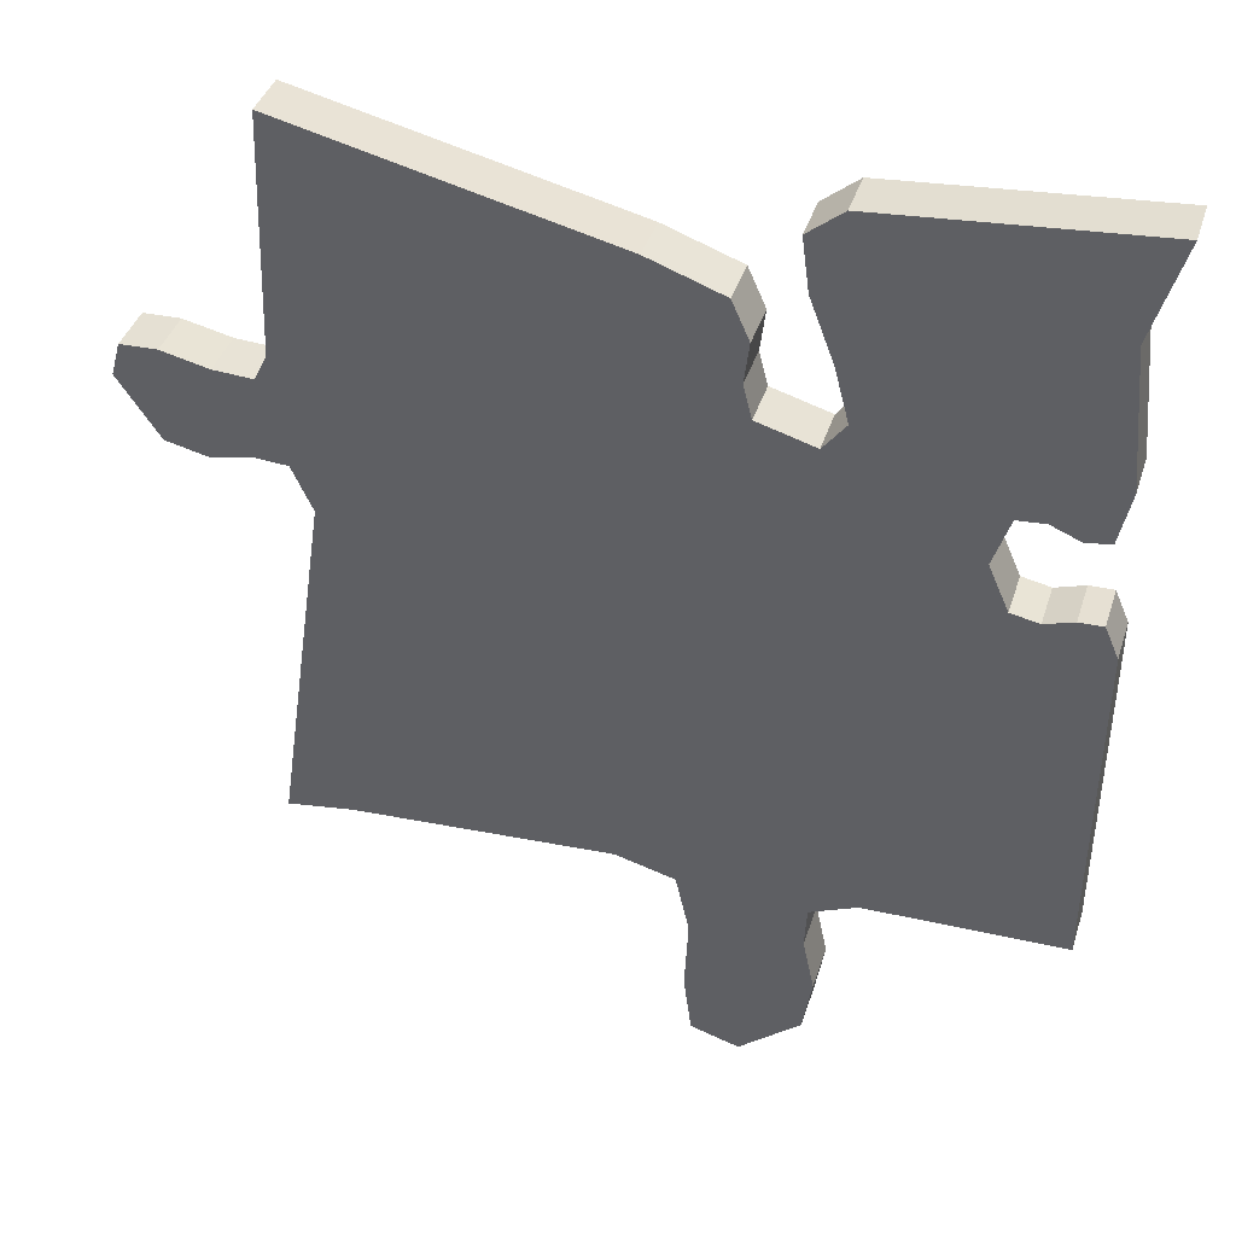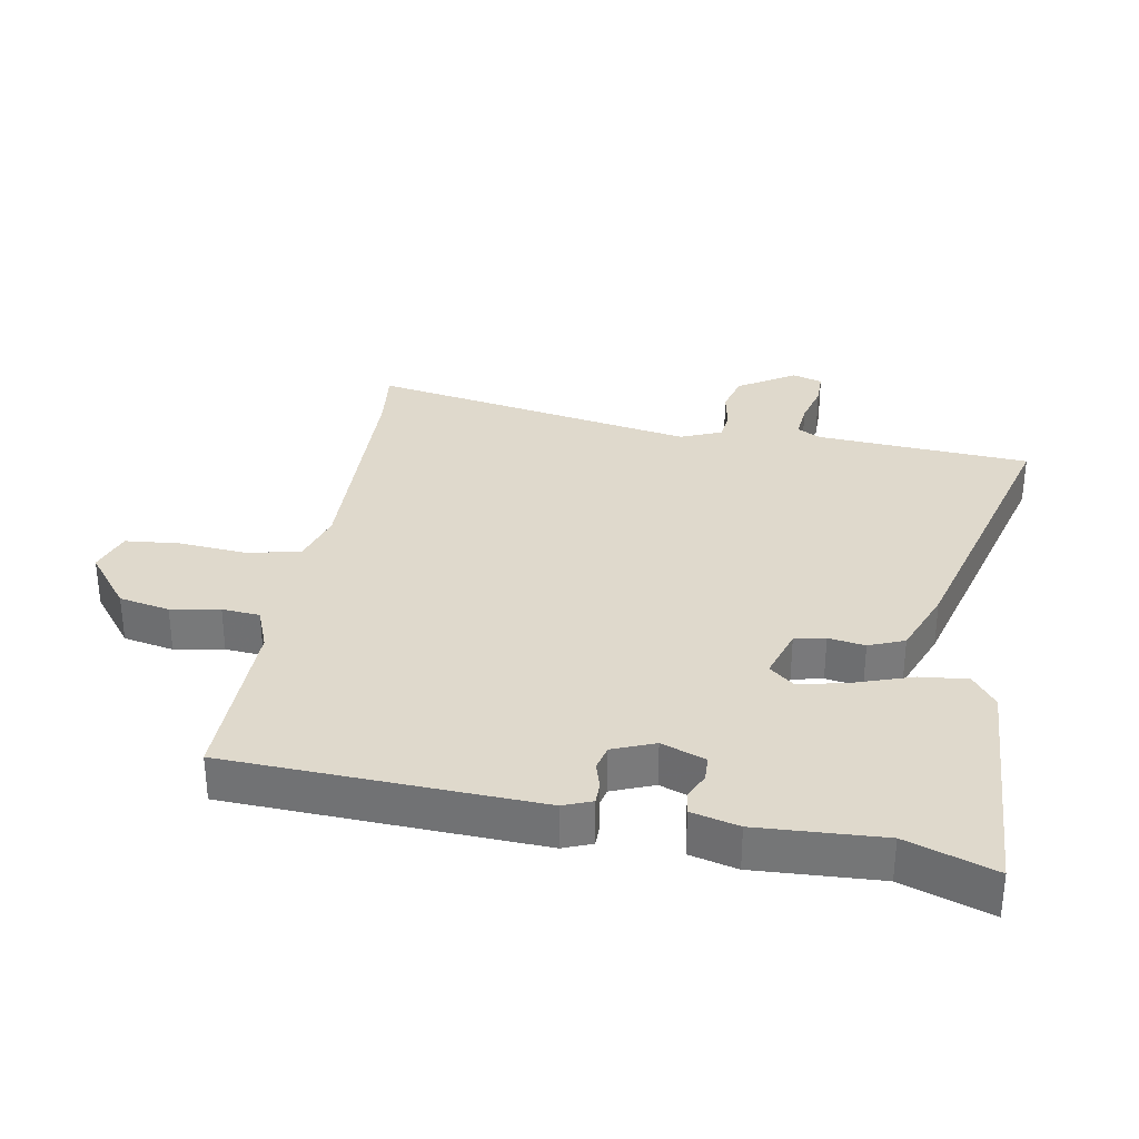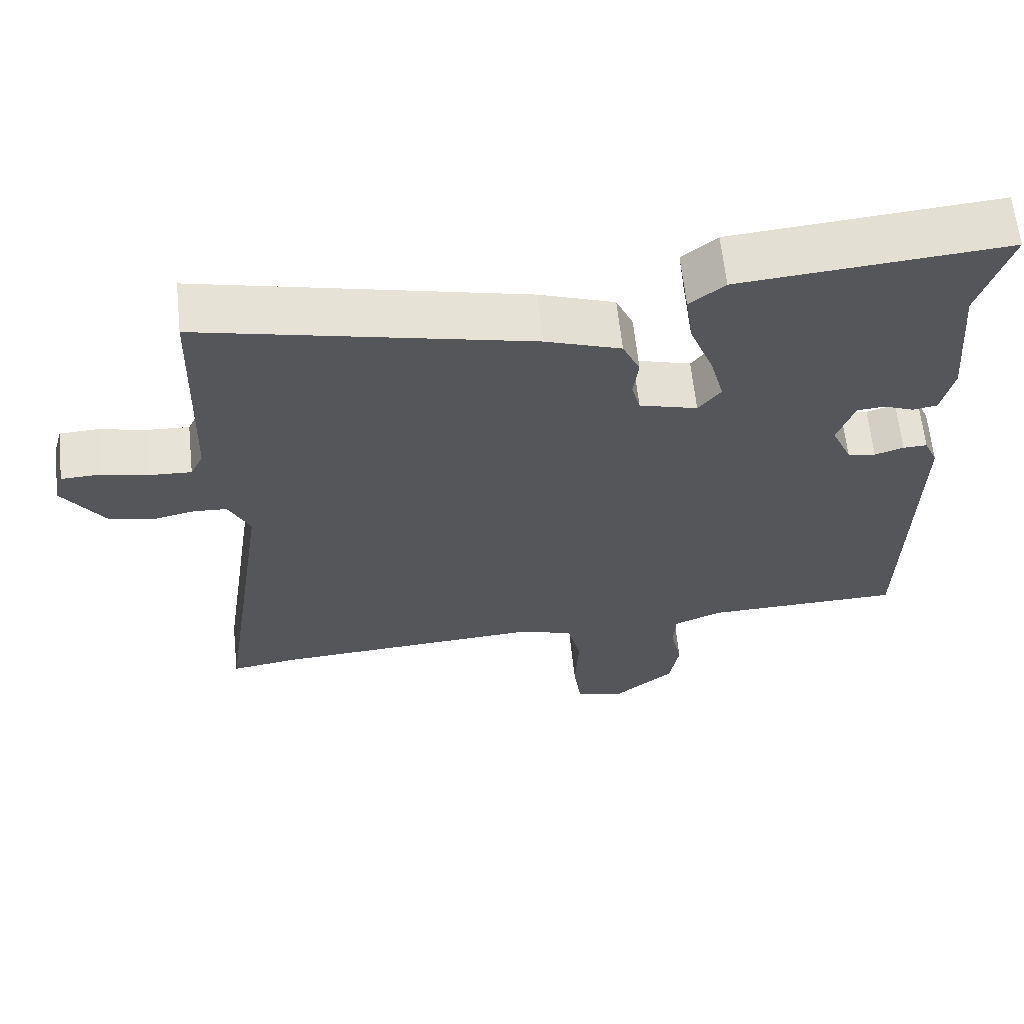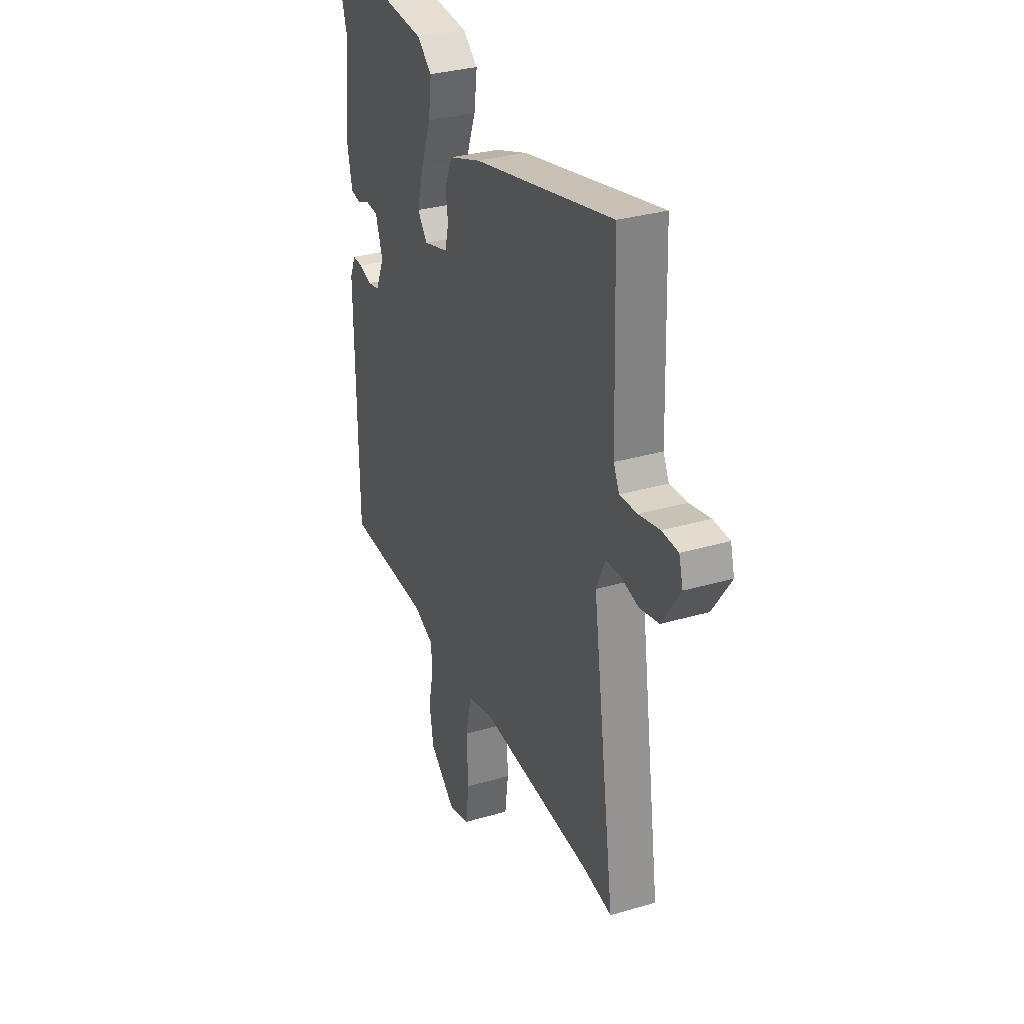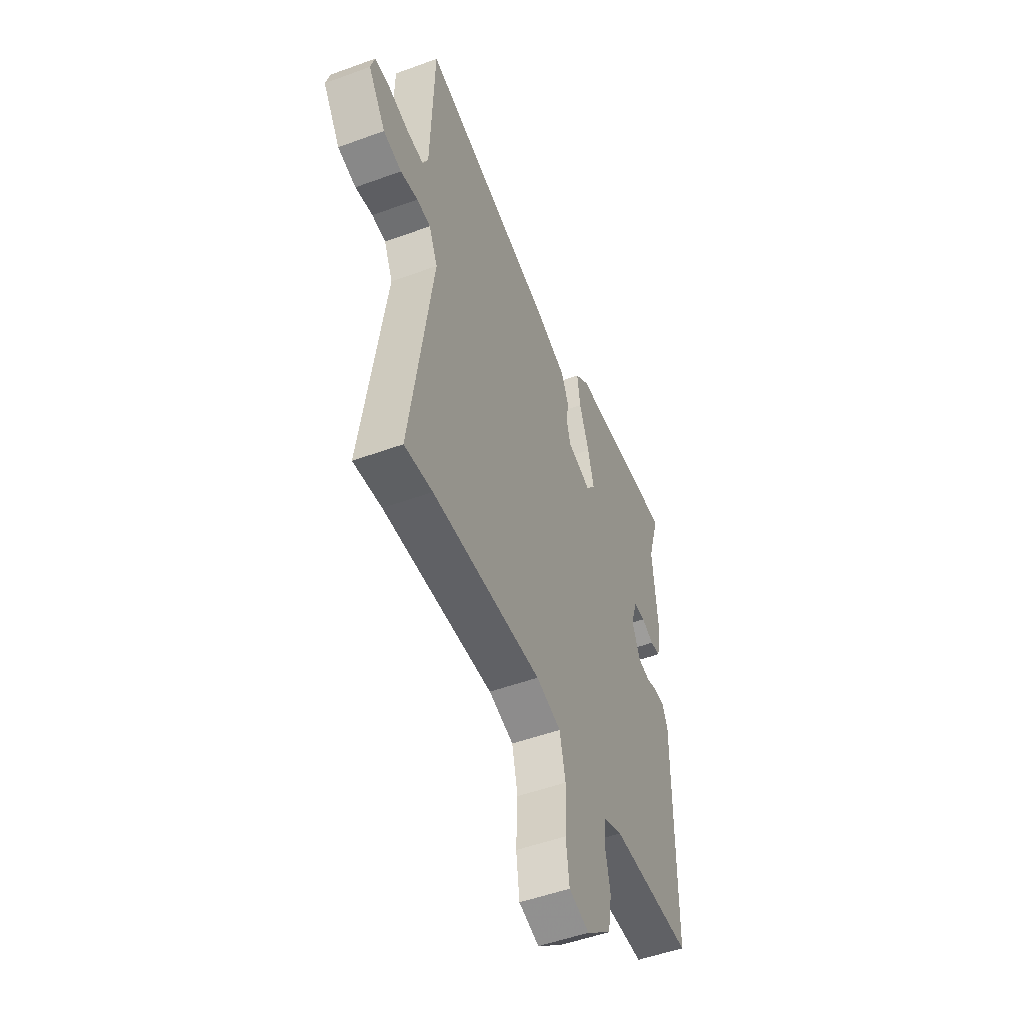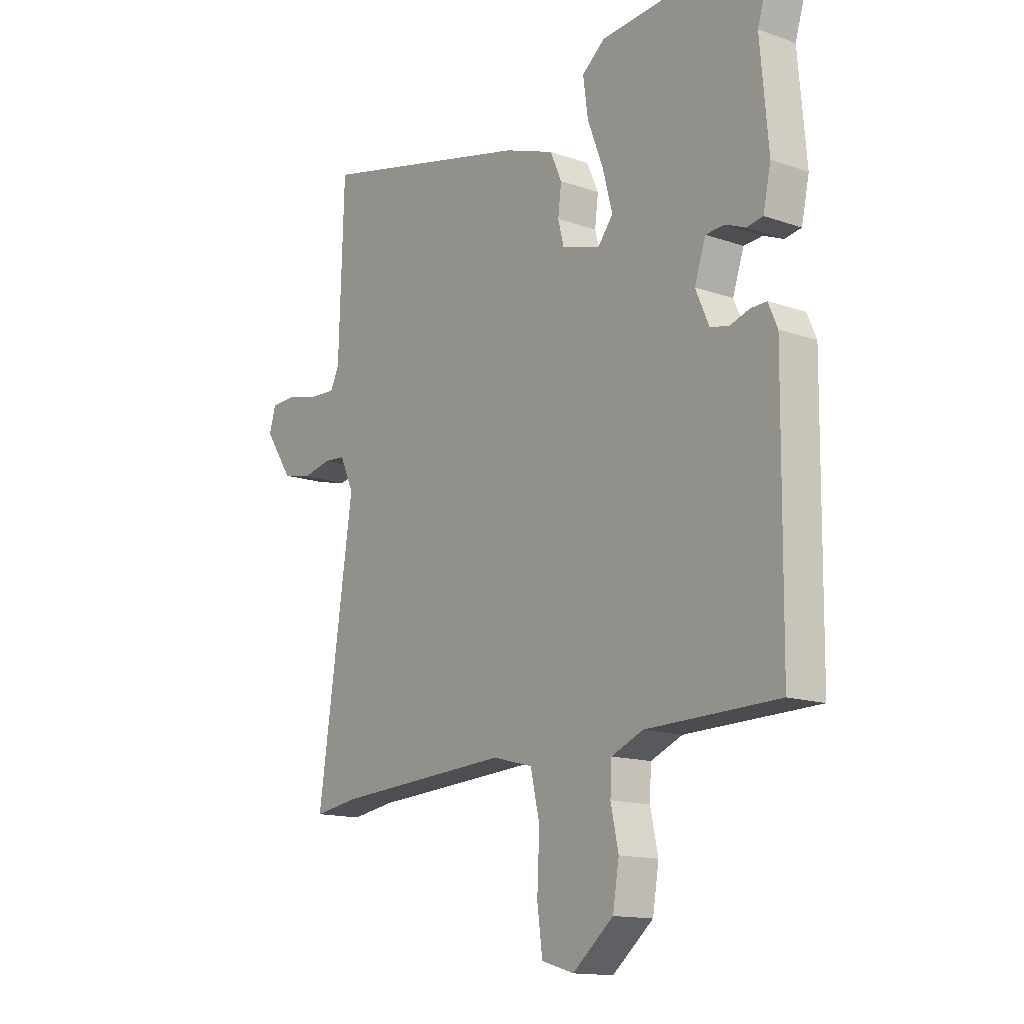
<metadata>
{"format":"obj","ext":"obj","renderer":"f3d","projection":"perspective","resolution":1024,"background":"white","views":[{"elev":39.7,"azim":-162.9,"up":"+Z"},{"elev":32.3,"azim":-78.1,"up":"+Y"},{"elev":63.8,"azim":173.9,"up":"+Z"},{"elev":31.9,"azim":67.6,"up":"+Z"},{"elev":-51.3,"azim":111.7,"up":"+Z"},{"elev":-14.2,"azim":-127.5,"up":"+Z"}]}
</metadata>
<code>
v -0.482 0.07 0.442
v -0.524 0.07 0.58
v -0.159 0.07 0.549
v -0.111 0.07 0.51
v -0.121 0.07 0.436
v -0.154 0.07 0.349
v -0.174 0.07 0.273
v -0.143 0.07 0.233
v -0.063 0.07 0.256
v -0.051 0.07 0.303
v -0.058 0.07 0.36
v -0.034 0.07 0.414
v 0.07 0.07 0.451
v 0.519 0.07 0.556
v 0.53 0.07 0.224
v 0.548 0.07 0.186
v 0.604 0.07 0.189
v 0.671 0.07 0.204
v 0.723 0.07 0.202
v 0.736 0.07 0.155
v 0.678 0.07 0.069
v 0.617 0.07 0.055
v 0.559 0.07 0.068
v 0.513 0.07 0.065
v 0.484 0.07 0.002
v 0.558 0.07 -0.509
v 0.465 0.07 -0.495
v 0.1 0.07 -0.473
v 0.017 0.07 -0.495
v -0.002 0.07 -0.579
v 0.003 0.07 -0.683
v -0.008 0.07 -0.766
v -0.075 0.07 -0.786
v -0.16 0.07 -0.715
v -0.173 0.07 -0.636
v -0.157 0.07 -0.561
v -0.16 0.07 -0.502
v -0.226 0.07 -0.474
v -0.5 0.07 -0.468
v -0.505 0.07 0.012
v -0.486 0.07 0.056
v -0.453 0.07 0.055
v -0.413 0.07 0.042
v -0.374 0.07 0.05
v -0.346 0.07 0.114
v -0.369 0.07 0.183
v -0.408 0.07 0.186
v -0.449 0.07 0.169
v -0.483 0.07 0.175
v -0.499 0.07 0.249
v -0.482 0 0.442
v -0.524 0 0.58
v -0.159 0 0.549
v -0.111 0 0.51
v -0.121 0 0.436
v -0.154 0 0.349
v -0.174 0 0.273
v -0.143 0 0.233
v -0.063 0 0.256
v -0.051 0 0.303
v -0.058 0 0.36
v -0.034 0 0.414
v 0.07 0 0.451
v 0.519 0 0.556
v 0.53 0 0.224
v 0.548 0 0.186
v 0.604 0 0.189
v 0.671 0 0.204
v 0.723 0 0.202
v 0.736 0 0.155
v 0.678 0 0.069
v 0.617 0 0.055
v 0.559 0 0.068
v 0.513 0 0.065
v 0.484 0 0.002
v 0.558 0 -0.509
v 0.465 0 -0.495
v 0.1 0 -0.473
v 0.017 0 -0.495
v -0.002 0 -0.579
v 0.003 0 -0.683
v -0.008 0 -0.766
v -0.075 0 -0.786
v -0.16 0 -0.715
v -0.173 0 -0.636
v -0.157 0 -0.561
v -0.16 0 -0.502
v -0.226 0 -0.474
v -0.5 0 -0.468
v -0.505 0 0.012
v -0.486 0 0.056
v -0.453 0 0.055
v -0.413 0 0.042
v -0.374 0 0.05
v -0.346 0 0.114
v -0.369 0 0.183
v -0.408 0 0.186
v -0.449 0 0.169
v -0.483 0 0.175
v -0.499 0 0.249
f 49 50 1
f 48 49 1
f 47 48 1
f 46 47 1
f 41 42 43
f 40 41 43
f 39 40 43
f 38 39 43
f 37 38 43 44
f 34 35 36
f 33 34 36
f 32 33 36
f 31 32 36
f 30 31 36
f 29 30 36 37
f 37 44 45
f 29 37 45
f 28 29 45
f 25 26 27
f 21 22 23
f 20 21 23
f 19 20 23
f 18 19 23
f 17 18 23
f 16 17 23 24
f 15 16 24 25
f 14 15 25
f 13 14 25
f 12 13 25
f 11 12 25
f 10 11 25
f 4 5 6
f 3 4 6
f 2 3 6
f 1 2 6
f 46 1 6
f 46 6 7
f 45 46 7 8
f 28 45 8 9
f 25 27 28
f 10 25 28
f 9 10 28
f 51 100 99
f 51 99 98
f 51 98 97
f 51 97 96
f 93 92 91
f 93 91 90
f 93 90 89
f 93 89 88
f 94 93 88 87
f 86 85 84
f 86 84 83
f 86 83 82
f 86 82 81
f 86 81 80
f 87 86 80 79
f 95 94 87
f 95 87 79
f 95 79 78
f 77 76 75
f 73 72 71
f 73 71 70
f 73 70 69
f 73 69 68
f 73 68 67
f 74 73 67 66
f 75 74 66 65
f 75 65 64
f 75 64 63
f 75 63 62
f 75 62 61
f 75 61 60
f 56 55 54
f 56 54 53
f 56 53 52
f 56 52 51
f 56 51 96
f 57 56 96
f 58 57 96 95
f 59 58 95 78
f 78 77 75
f 78 75 60
f 78 60 59
f 1 51 52 2
f 2 52 53 3
f 3 53 54 4
f 4 54 55 5
f 5 55 56 6
f 6 56 57 7
f 7 57 58 8
f 8 58 59 9
f 9 59 60 10
f 10 60 61 11
f 11 61 62 12
f 12 62 63 13
f 13 63 64 14
f 14 64 65 15
f 15 65 66 16
f 16 66 67 17
f 17 67 68 18
f 18 68 69 19
f 19 69 70 20
f 20 70 71 21
f 21 71 72 22
f 22 72 73 23
f 23 73 74 24
f 24 74 75 25
f 25 75 76 26
f 26 76 77 27
f 27 77 78 28
f 28 78 79 29
f 29 79 80 30
f 30 80 81 31
f 31 81 82 32
f 32 82 83 33
f 33 83 84 34
f 34 84 85 35
f 35 85 86 36
f 36 86 87 37
f 37 87 88 38
f 38 88 89 39
f 39 89 90 40
f 40 90 91 41
f 41 91 92 42
f 42 92 93 43
f 43 93 94 44
f 44 94 95 45
f 45 95 96 46
f 46 96 97 47
f 47 97 98 48
f 48 98 99 49
f 49 99 100 50
f 50 100 51 1

</code>
